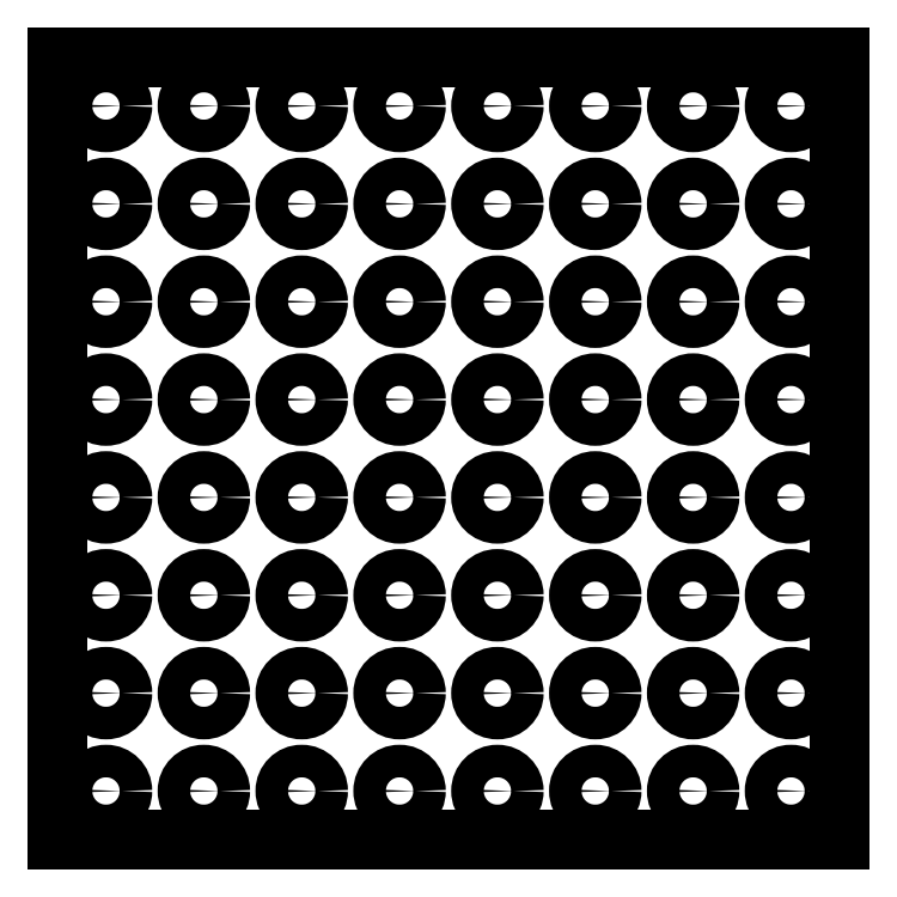
<metadata>
{"format":"dxf","ext":"dxf","renderer":"ezdxf+matplotlib","layout":"modelspace","background":"white","min_lineweight":24,"dpi":150}
</metadata>
<code>
0
SECTION
2
ENTITIES
0
LINE
8
Default
10
7.943
20
217.5
30
0
11
7.943
21
181.5
31
0
0
LINE
8
Default
10
43.94
20
217.5
30
0
11
7.943
21
217.5
31
0
0
LINE
8
Default
10
79.94
20
217.5
30
0
11
43.94
21
217.5
31
0
0
LINE
8
Default
10
7.943
20
181.5
30
0
11
7.943
21
145.5
31
0
0
LINE
8
Default
10
43.94
20
145.5
30
0
11
7.943
21
145.5
31
0
0
LINE
8
Default
10
79.94
20
145.5
30
0
11
43.94
21
145.5
31
0
0
LINE
8
Default
10
79.94
20
217.5
30
0
11
79.94
21
145.5
31
0
0
INSERT
8
Default
2
SE
10
0
20
0
30
0
0
ENDSEC
0
EOF

</code>
